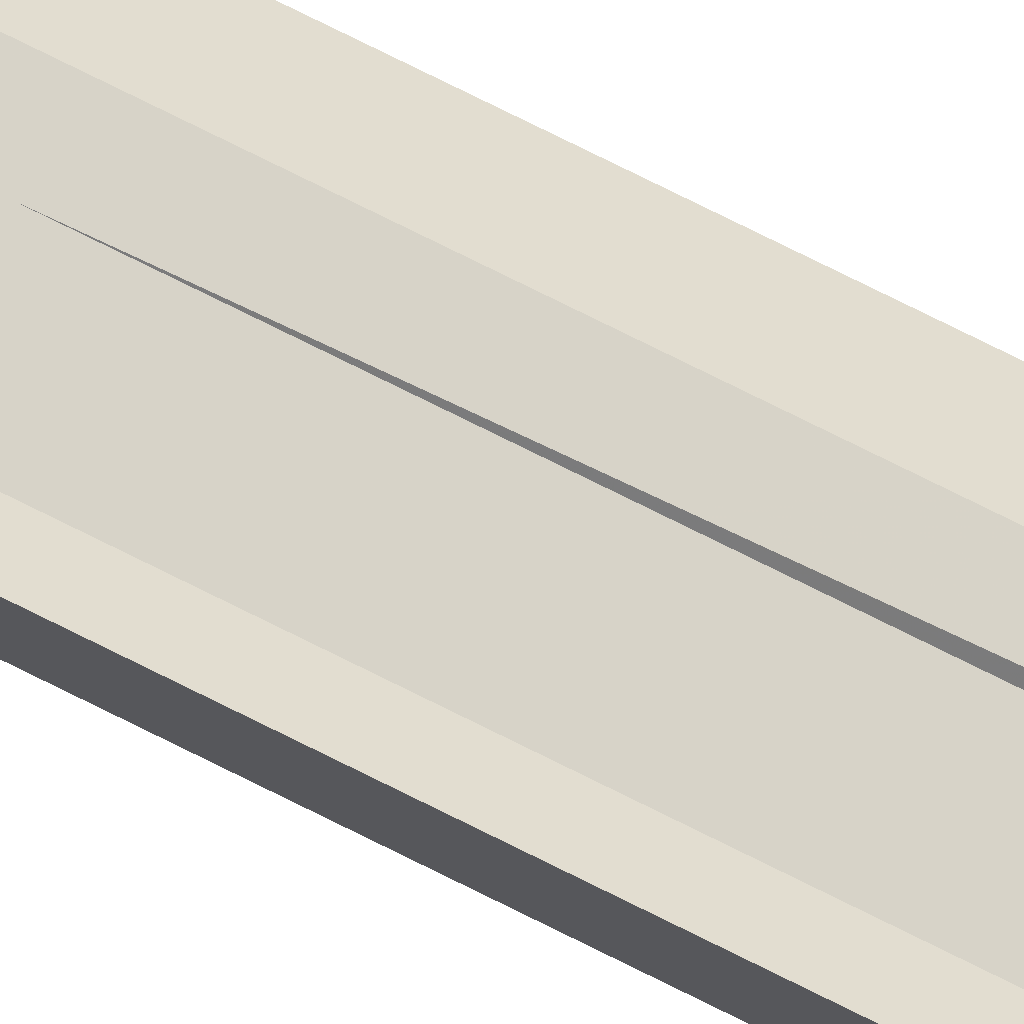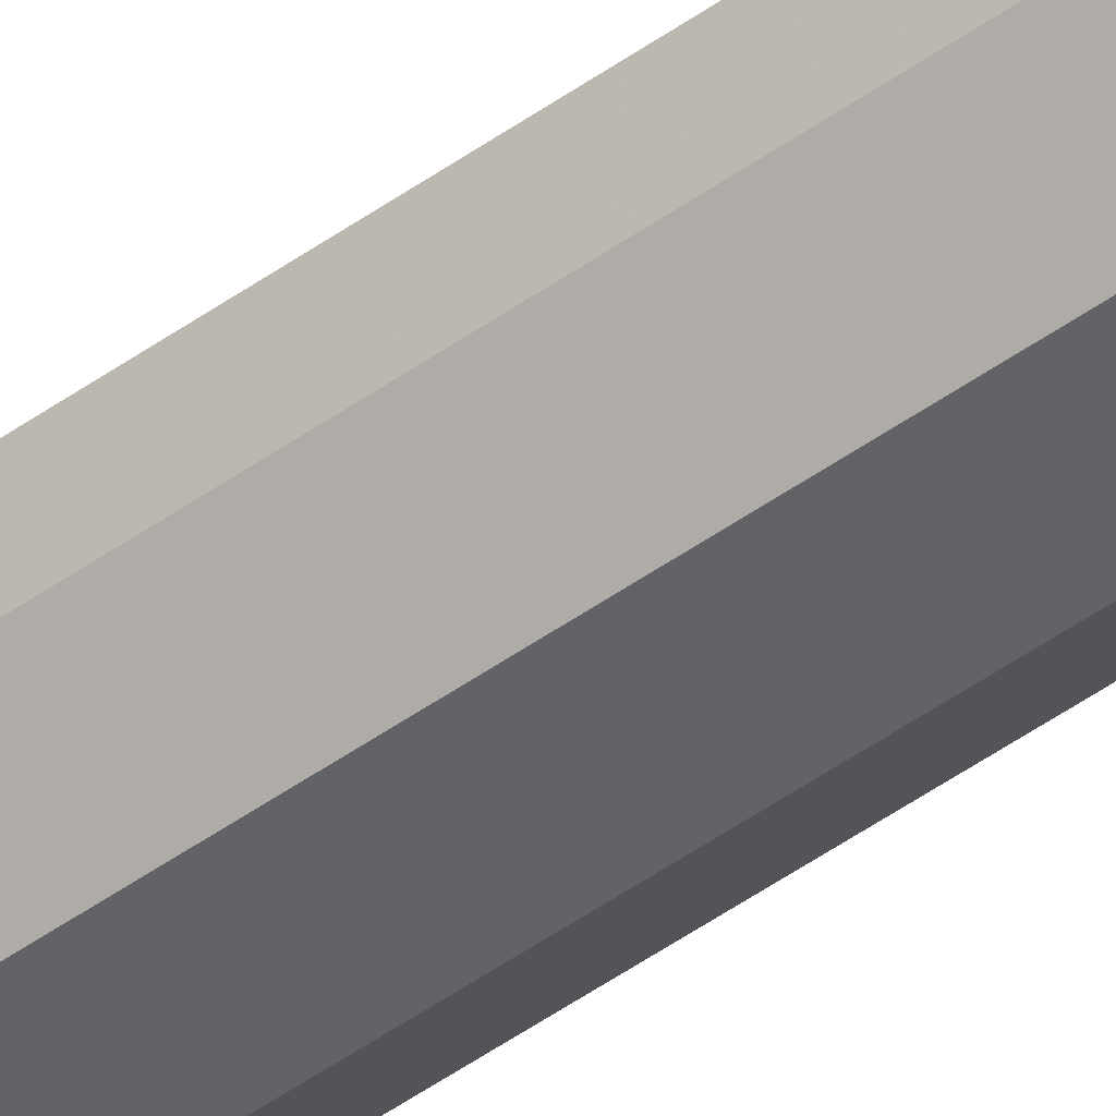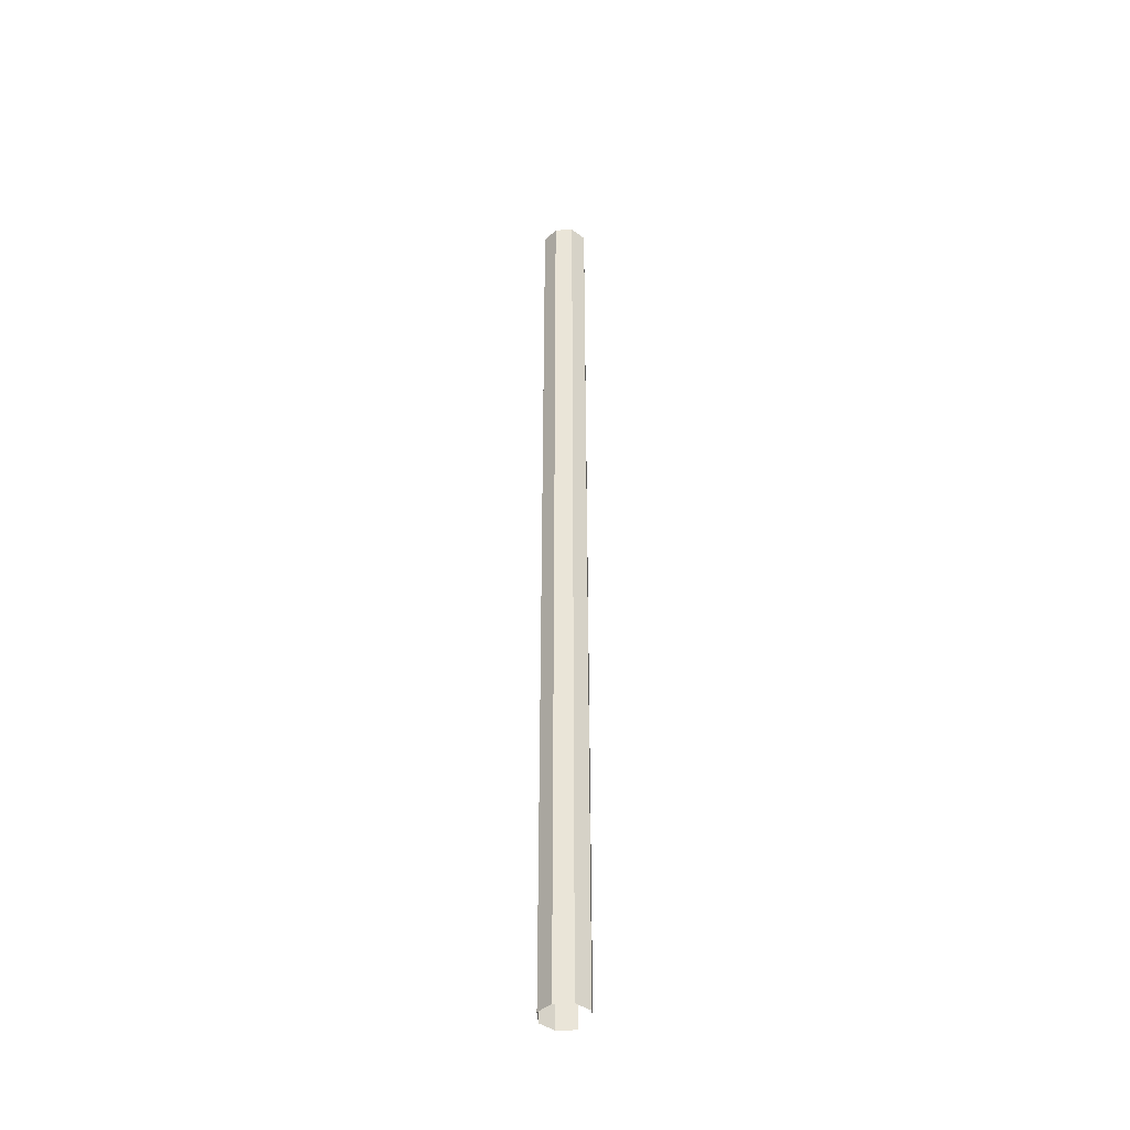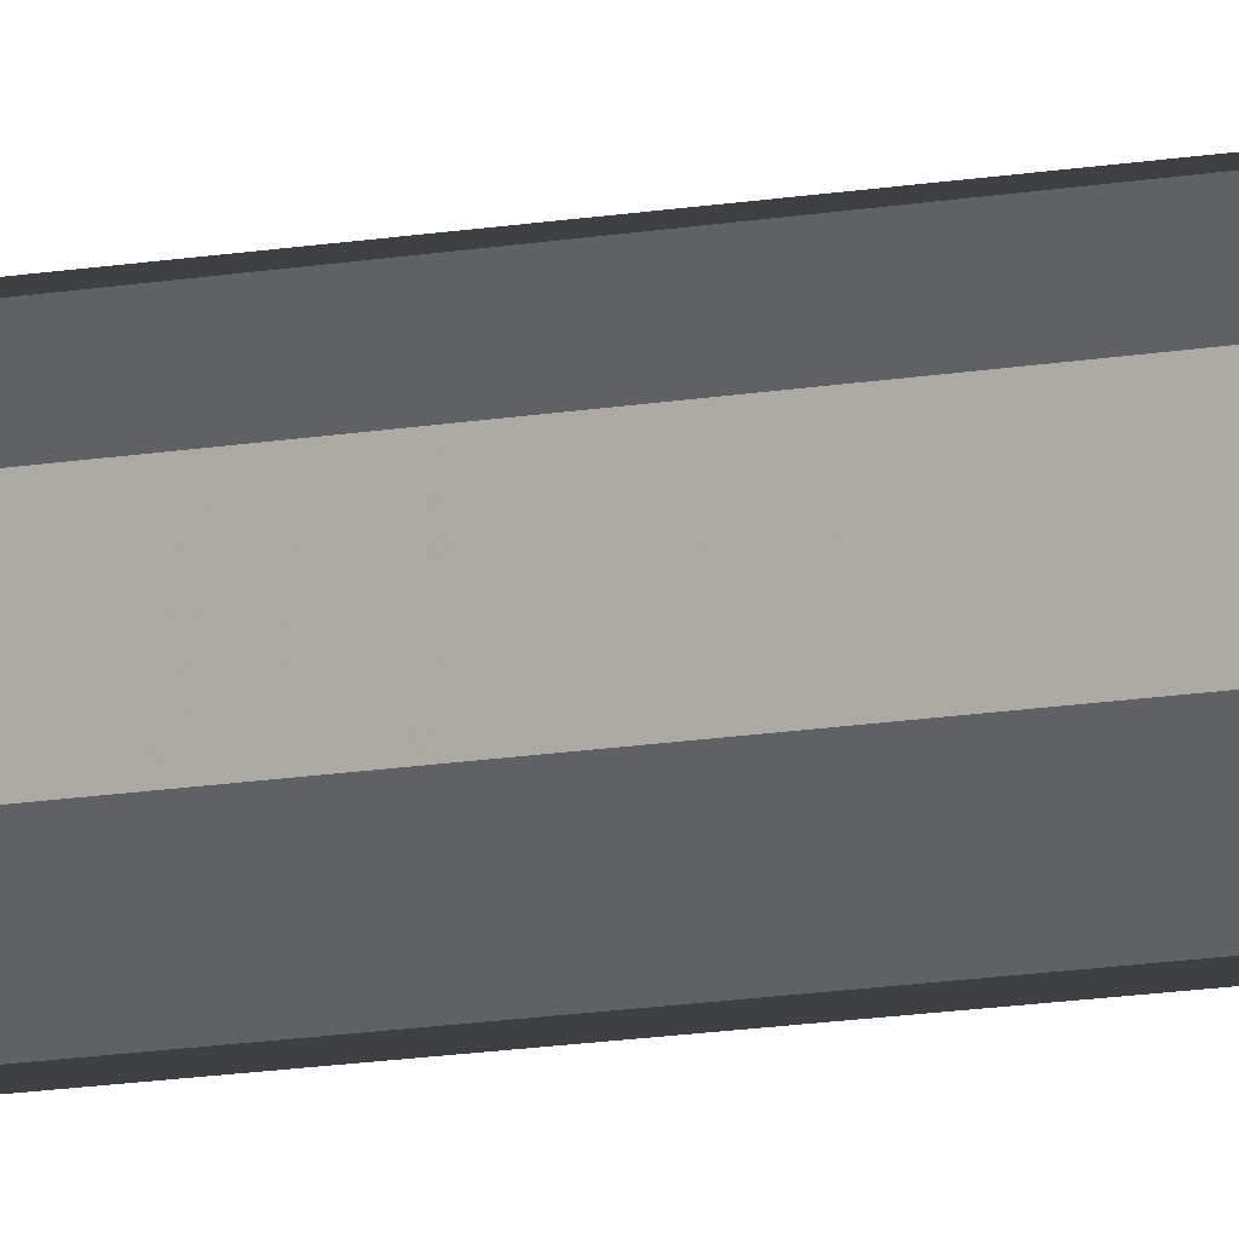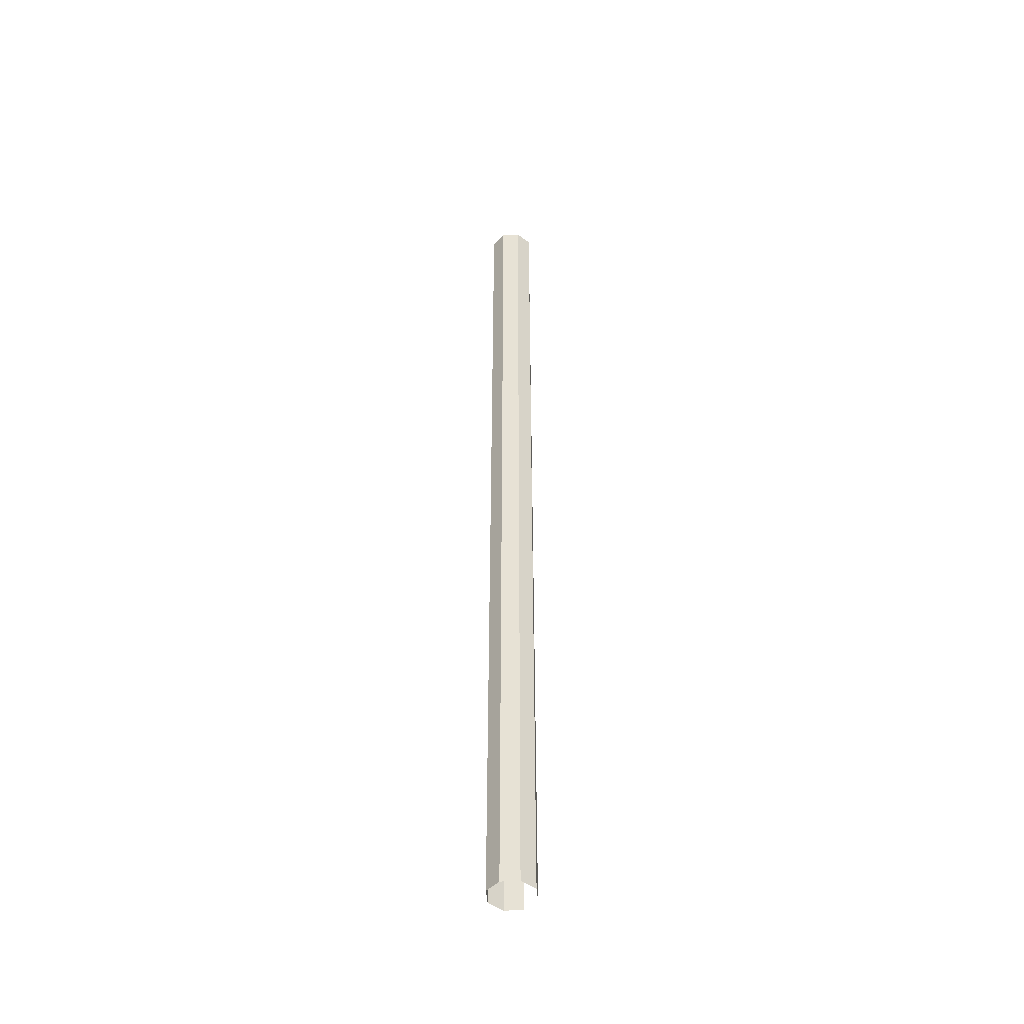
<metadata>
{"format":"obj","ext":"obj","renderer":"f3d","projection":"perspective","resolution":1024,"background":"white","views":[{"elev":72.0,"azim":117.0,"up":"+Z"},{"elev":-48.2,"azim":-51.2,"up":"+Z"},{"elev":-41.6,"azim":-82.8,"up":"+Y"},{"elev":-8.0,"azim":124.5,"up":"+Z"},{"elev":-46.6,"azim":-81.7,"up":"+Y"}]}
</metadata>
<code>
v -561.4 -47.58 275.1
v -561.7 -30.38 275.1
v -561.7 -47.58 275.1
v -562 -30.38 274.9
v -562 -47.58 274.9
v -562 -30.38 274.6
v -562 -47.58 274.6
v -561.8 -30.38 274.3
v -561.8 -47.58 274.3
v -561.5 -30.38 274.3
v -561.5 -47.58 274.3
v -561.2 -30.38 274.5
v -561.2 -47.58 274.5
v -561.2 -30.38 274.9
v -561.2 -47.58 274.9
v -561.4 -30.38 275.1
f 1 2 3
f 3 2 4
f 3 4 5
f 5 4 6
f 5 6 7
f 7 6 8
f 7 8 9
f 9 8 10
f 9 10 11
f 11 10 12
f 11 12 13
f 13 12 14
f 13 14 15

</code>
